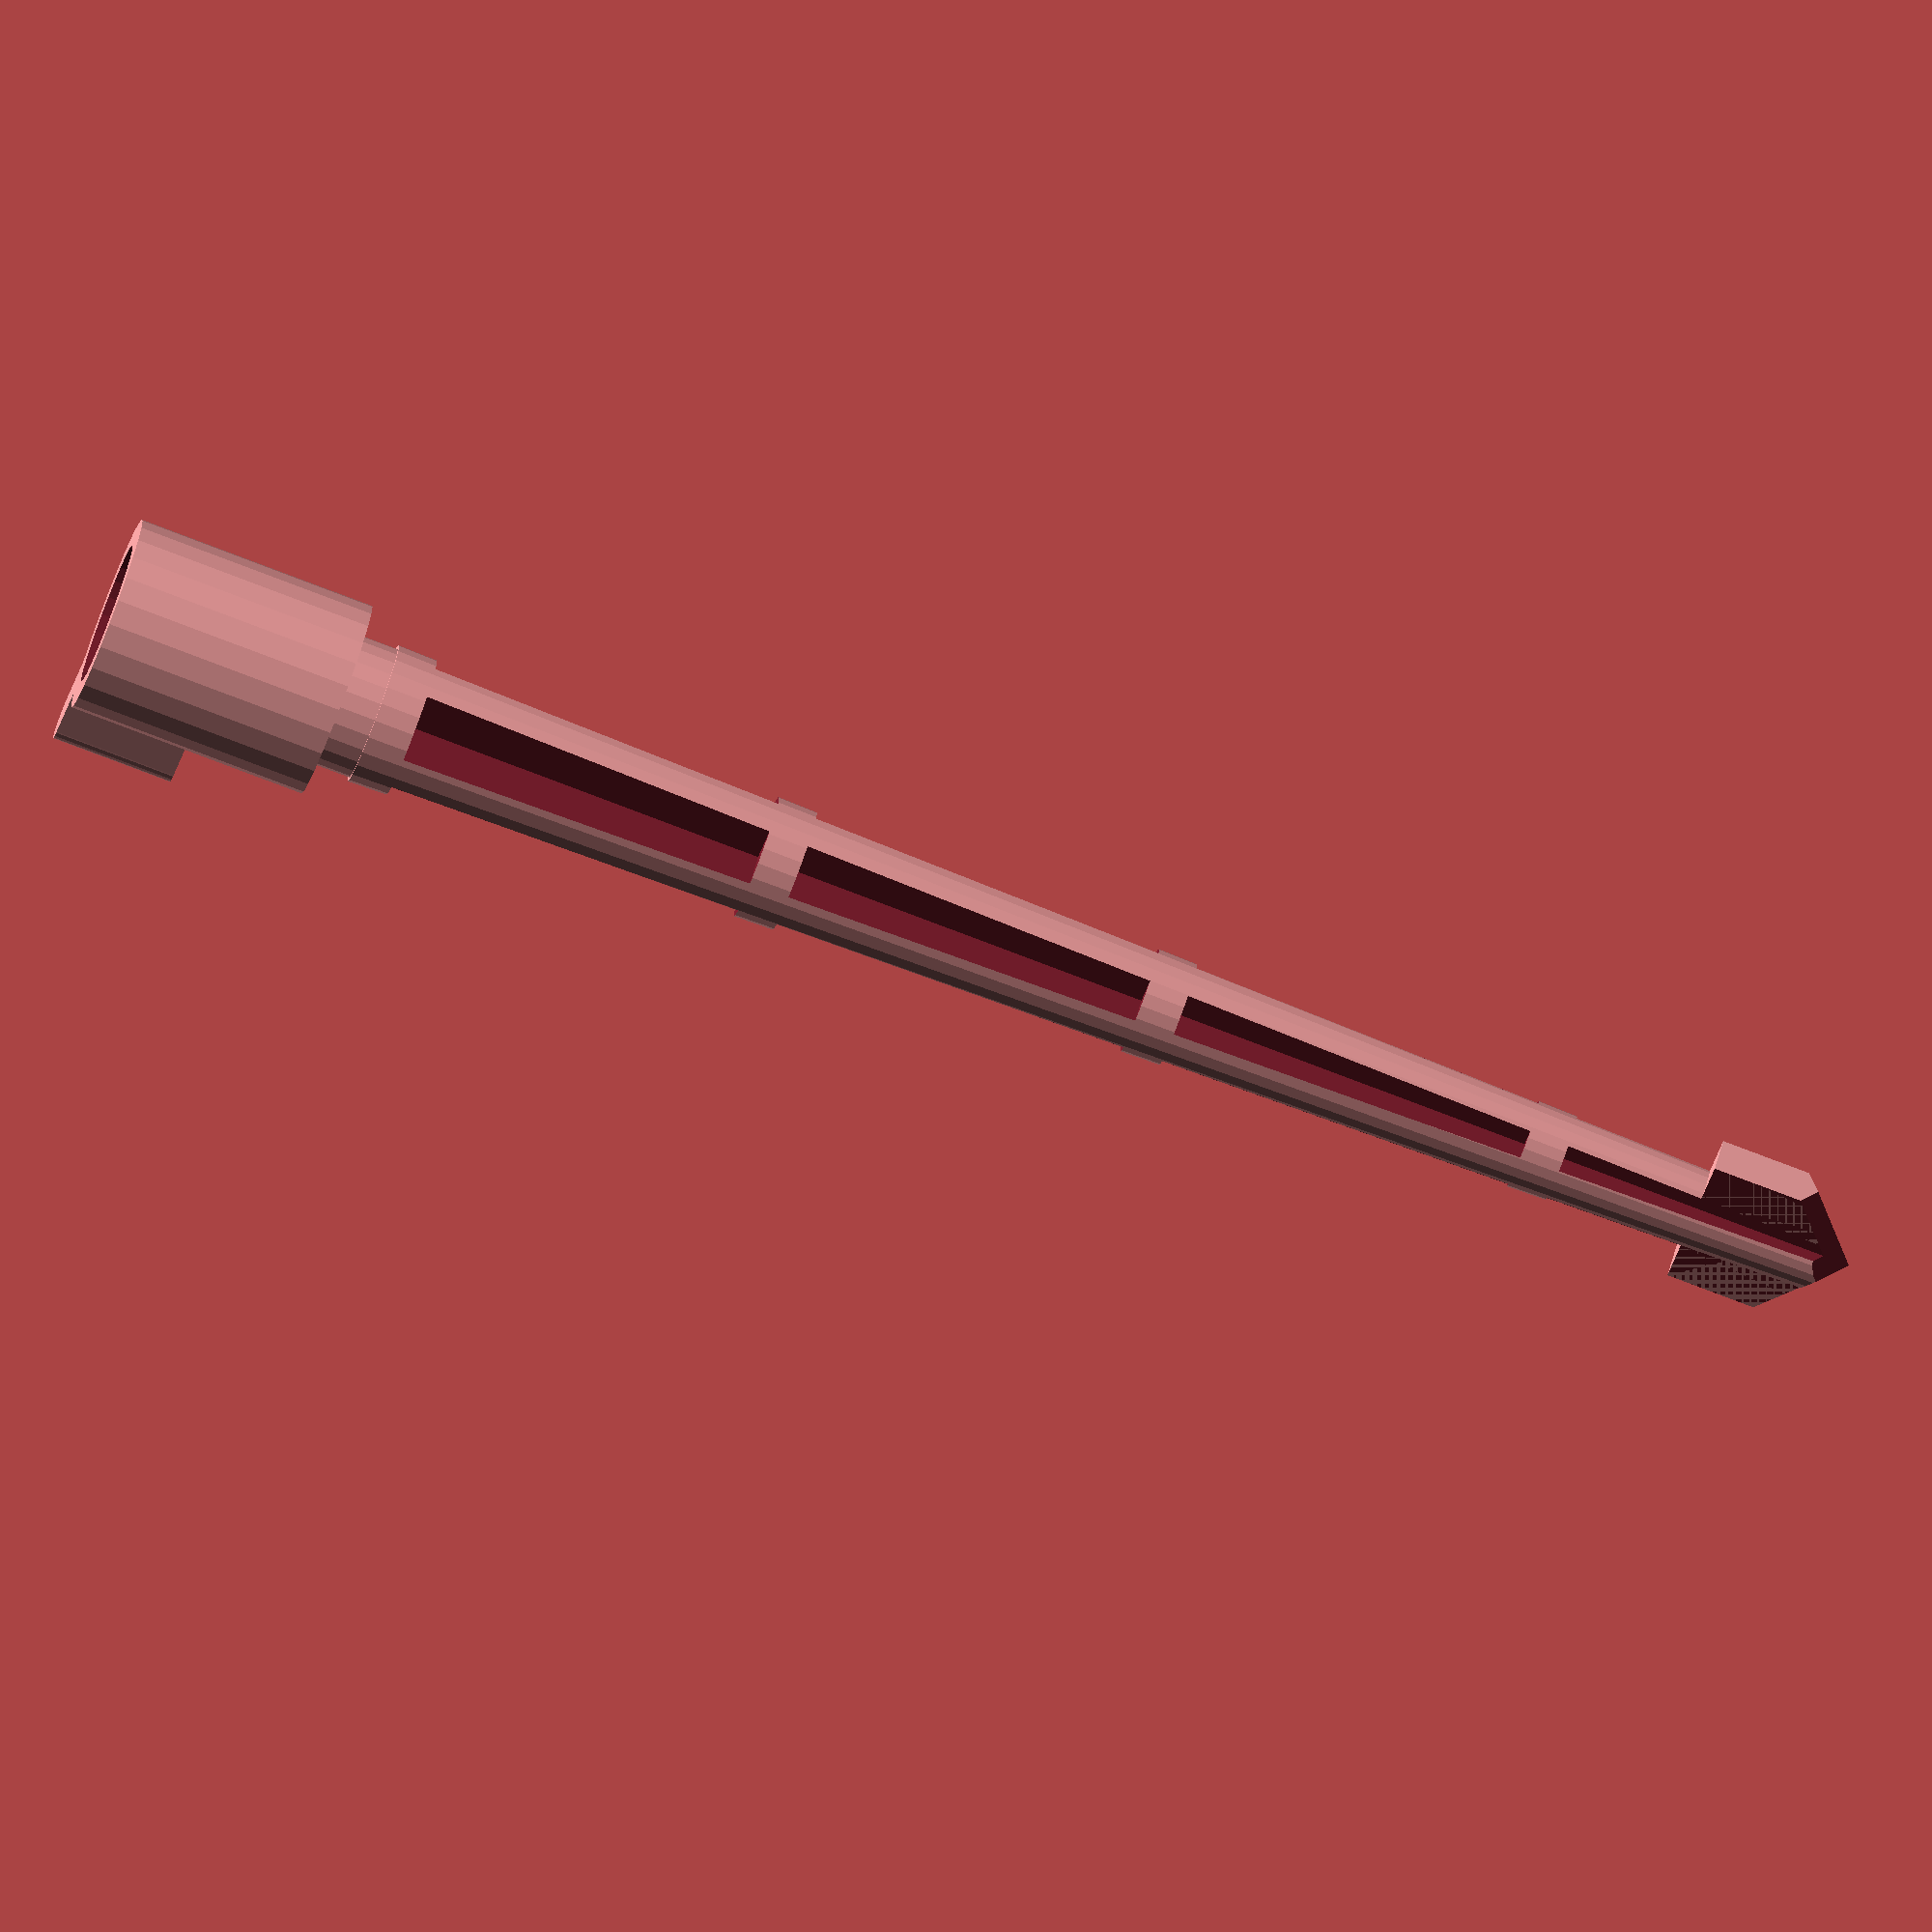
<openscad>
// OpenSCAD definition for Acorn Risc PC Locking Pin(s)
//
// This was measured from real Risc PC locking pins to 0.1mm accuracy.
//
// by David Thomas, 31-Jan-25
//

// Number of slices of case that the pin is for
Slices = 1; // [1:Single slice, 2:Double slice]

// Build front pin? (else back pin)
Front = true;

// Overall detail level
$fn = 25;

// Bodge factor
Epsilon = 0.01;

// Back pin: handle width (X/across)
HandleWidth = 39.2;
// Back pin: handle depth (Y/in)
HandleDepth = 9.9;
// Back pin: handle height (Z/up)
HandleHeight = 5.1;
// Back pin: handle inner width
HandleInnerWidth = 7.1;
// Back pin: width of lip around edge of handle
HandleLipWidth = (HandleDepth - HandleInnerWidth) / 2;
// Back pin: height of lip around edge of handle
HandleLipHeight = 1.9;

// Both pins: hole in stem diameter
StemHoleDiameter = HandleDepth - HandleLipWidth * 2;
// Both pins: hole in stem depth (varies in reality)
StemHoleHeight = 14.3; // from cut surface

// Back pin: where the stem is centred
StemHoleCentre = -(HandleWidth - HandleDepth) / 2;

// Back pin: padlock hole diameter
LockHoleDiameter = HandleInnerWidth - 0.7;
// Back pin: padlock hole height
LockHoleHeight = HandleHeight + Epsilon;

// Back pin: pin locking hemisphere diameter
SphereDiameter = HandleDepth - HandleLipWidth * 2;
// Back pin: pin locking hemisphere height
SphereHeight = 1.4;

// Stem: top diameter
StemTopDiameter = 9.8;
// Stem: top depth (varies in reality)
StemTopHeight = Front ? 12 : 12.5;

// Stem: rubber ring inset diameter
StemRubberInsetDiameter = 6.7;
// Stem: rubber ring inset height
StemRubberInsetHeight = 1.9; // recess for rubber band to sit in

// Stem: fixed size portion of height
StemFixedHeight = 12;
// Stem: per-slice height (depth of a case slice)
StemPerSliceHeight = 65;
// Stem: overall height (note rubber ring inset height not part of this)
StemHeight = StemFixedHeight + StemPerSliceHeight * Slices;
// Stem: diameter at top
StemUpperDiameter = 7.1;
// Stem: diameter at bottom
StemBottomDiameter = 3.7; // bit of a guess

// Stem: cutout width
StemCutoutWidth = 4;
// Stem: cutout depth
StemCutoutDepth = 4;
// Stem: cutout height (doesn't vary with number of slices)
StemCutoutHeight = 18;
// Stem: cutout interval
StemCutoutInterval = 20;
// Stem: increase for shallower cuts
StemCutoutOffset = 2;

// Barb: width
BarbWidth = 8;
// Barb: depth
BarbDepth = 2;
// Barb: height
BarbHeight = 8;

// Front pin: width of handle (extends halfway into lip but note lip width comes from Back pin calc)
FrontHandleWidth = 14.9 - StemTopDiameter + HandleLipWidth / 2 - 2.3;
// Front pin: increase this for a chunkier handle
FrontHandleDepth = 2.3;
// Front pin: increase this for a deeper handle
FrontHandleHeight = 6.1;

module capsule(width, radius) {
	hull() {
		x = width / 2 - radius;
		translate([-x, 0, 0]) circle(r = radius);
		translate([+x, 0, 0]) circle(r = radius);
	}
}

module back_pin_top_flat() {
	difference() {
		linear_extrude(HandleHeight, center = true)
			capsule(HandleWidth, HandleDepth / 2);
			
		translate([0, 0, (HandleHeight - HandleLipHeight) / 2 + Epsilon])
			linear_extrude(HandleLipHeight, center = true)
				capsule(HandleWidth - HandleLipWidth * 2, HandleDepth / 2 - HandleLipWidth);
		
		// cut centre hole
		cylinder(h = LockHoleHeight, d = LockHoleDiameter, center = true);
	}
}

module back_pin_top() {
	difference() {
		union() {
			back_pin_top_flat();
			
			// add the top of the stem (must be here so we can cut into it)
			translate([StemHoleCentre, 0, -StemTopHeight / 2 - HandleHeight / 2])
				cylinder(h = StemTopHeight, d = StemTopDiameter, center = true);
		
			// add the spherical protrusion
			translate([-StemHoleCentre, 0, -HandleHeight / 2])
				scale([1, 1, 0.5])
					sphere(d = SphereDiameter);
		}
		
		// cut hole in top of stem
		translate([StemHoleCentre, 0, -StemHoleHeight / 2 + HandleHeight / 2 - HandleLipHeight + Epsilon * 2])
			cylinder(h = StemHoleHeight, d = StemHoleDiameter, center = true);
   }
}

module front_pin_top() {
	difference() {
		union() {
			cylinder(h = StemTopHeight, d = StemTopDiameter, center = true);
			
			translate([StemTopDiameter / 2 + FrontHandleWidth / 2 - HandleLipWidth / 2, 0, StemTopHeight / 2 - FrontHandleHeight / 2]) {
				cube([FrontHandleWidth, FrontHandleDepth, FrontHandleHeight], center = true);
				
				translate([FrontHandleWidth / 2, 0, 0])
					cylinder(h = FrontHandleHeight, d = FrontHandleDepth, center = true);
			 }
	   }
		
		translate([0, 0, 0.7 + Epsilon])
			cylinder(h = 11.2, d = StemHoleDiameter, center = true);
   }
}

module stemcutter(height) {
	dims = [StemCutoutWidth, StemCutoutDepth, height];
	xo = (StemCutoutWidth + StemCutoutOffset) / 2;
	yo = (StemCutoutDepth + StemCutoutOffset) / 2;
	for (x = [-xo, xo])
		for (y = [-yo, yo])
			translate([x, y, - height / 2])
				cube(dims, center = true);
}

module stemcuttergroup() {
	ncuts = 3.5 * Slices + 0.5;
	offset = -2;
	
	for (a = [0 : ncuts - 2])
		translate([0, 0, - StemCutoutInterval * a + offset])
			stemcutter(StemCutoutHeight);
	
	// final cut should be longer (or we get grit in the barb)
	a = floor(ncuts) - 1;
	translate([0, 0, - StemCutoutInterval * a + offset])
		stemcutter(StemCutoutHeight * 2);
}

module barbcutter() {
	// cut away diagonals
	scale(8)
		for (a = [0 : 3])
			rotate([90, 0, 90 * a + 45])
				linear_extrude(height = 2, center = true)
					polygon([[0, 0], [1, 0], [1, 1]]);
}

module stem() {
	difference() {
		union() {
			// inset for rubber band
			translate([0, 0, -StemRubberInsetHeight / 2]) {
				cylinder(h = StemRubberInsetHeight, d = StemRubberInsetDiameter, center = true);

				// main conic
				translate([0, 0, -StemHeight / 2 - StemRubberInsetHeight / 2]) {
					cylinder(h = StemHeight, d1 = StemBottomDiameter, d2 = StemUpperDiameter, center = true);
			
					// barb (square at this point)
					translate([0, 0, -StemHeight / 2 + BarbHeight / 2])
						cube([BarbWidth, BarbDepth, BarbHeight], center = true);
				}
			}
		}

		// cut away the cuboid sections of stem
		translate([0, 0, -StemRubberInsetHeight])
			stemcuttergroup();
		
		// cut the barb
		translate([0, 0, -StemRubberInsetHeight - StemHeight - Epsilon])
			barbcutter();
   }
}

// Total heights as measured from my set of pins for comparison.
// Note that in reality some pins vary by 1/2mm in places.
//
// 1-slice front pin: 90.4mm
// 2-slice front pin: 155.7mm
//
// 1-slice back pin: 96mm
// 2-slice back pin: 160.6mm
//

union() {
	if (Front) {
		total_height = StemTopHeight / 2 + StemRubberInsetHeight + StemHeight;
		translate([0, 0, total_height]) {
			front_pin_top();
			translate([0, 0, -StemTopHeight / 2])
				stem();
		}
	} else {
		total_height = HandleHeight / 2 + StemTopHeight + StemRubberInsetHeight + StemHeight;
		translate([-StemHoleCentre, 0, total_height]) {
			back_pin_top();
			translate([StemHoleCentre, 0, -HandleHeight / 2 - StemTopHeight])
				rotate([0, 0, 90])
					stem();
		}
	}
}

</openscad>
<views>
elev=80.3 azim=215.7 roll=69.2 proj=o view=wireframe
</views>
